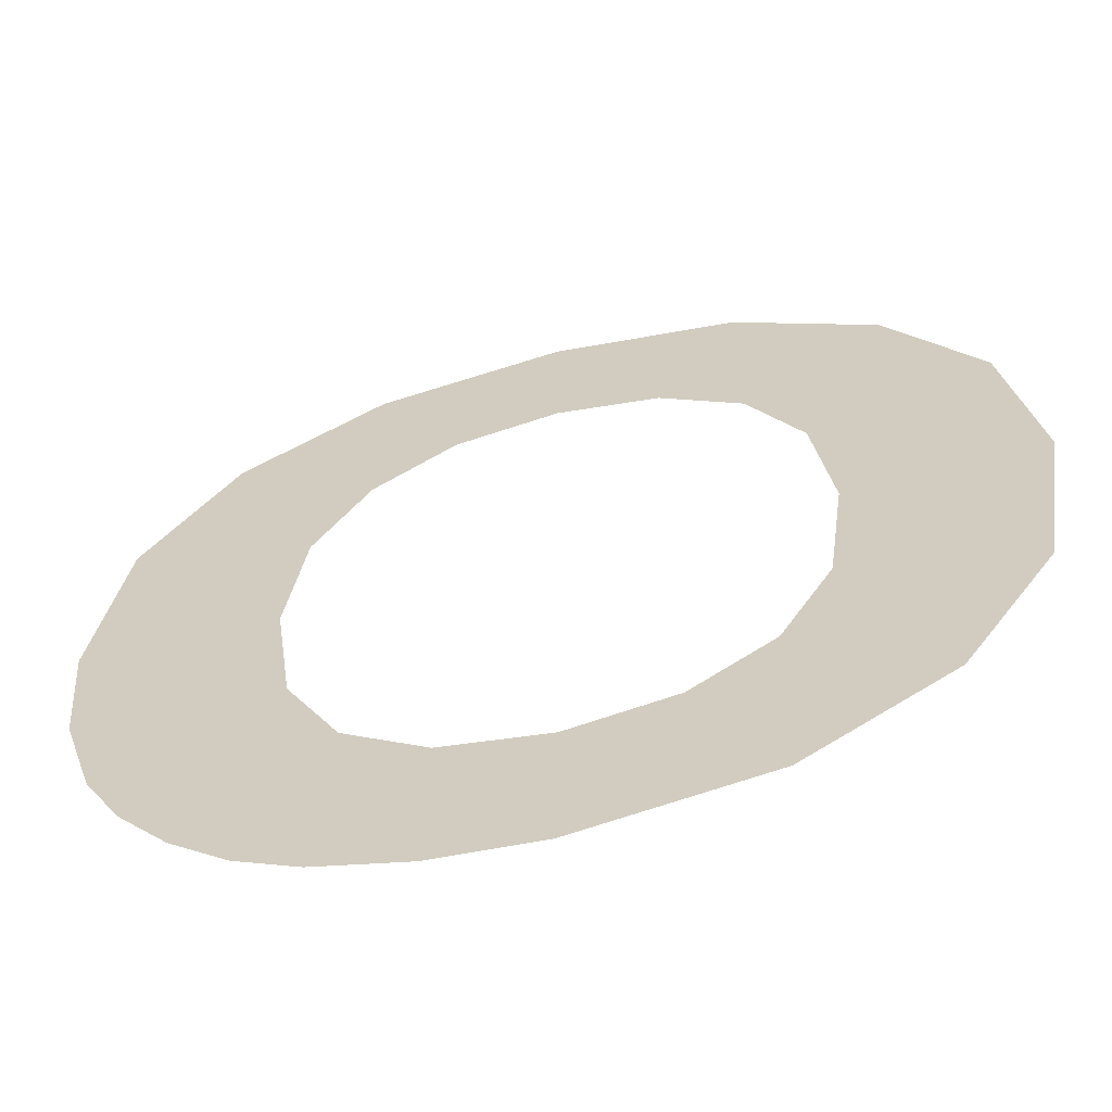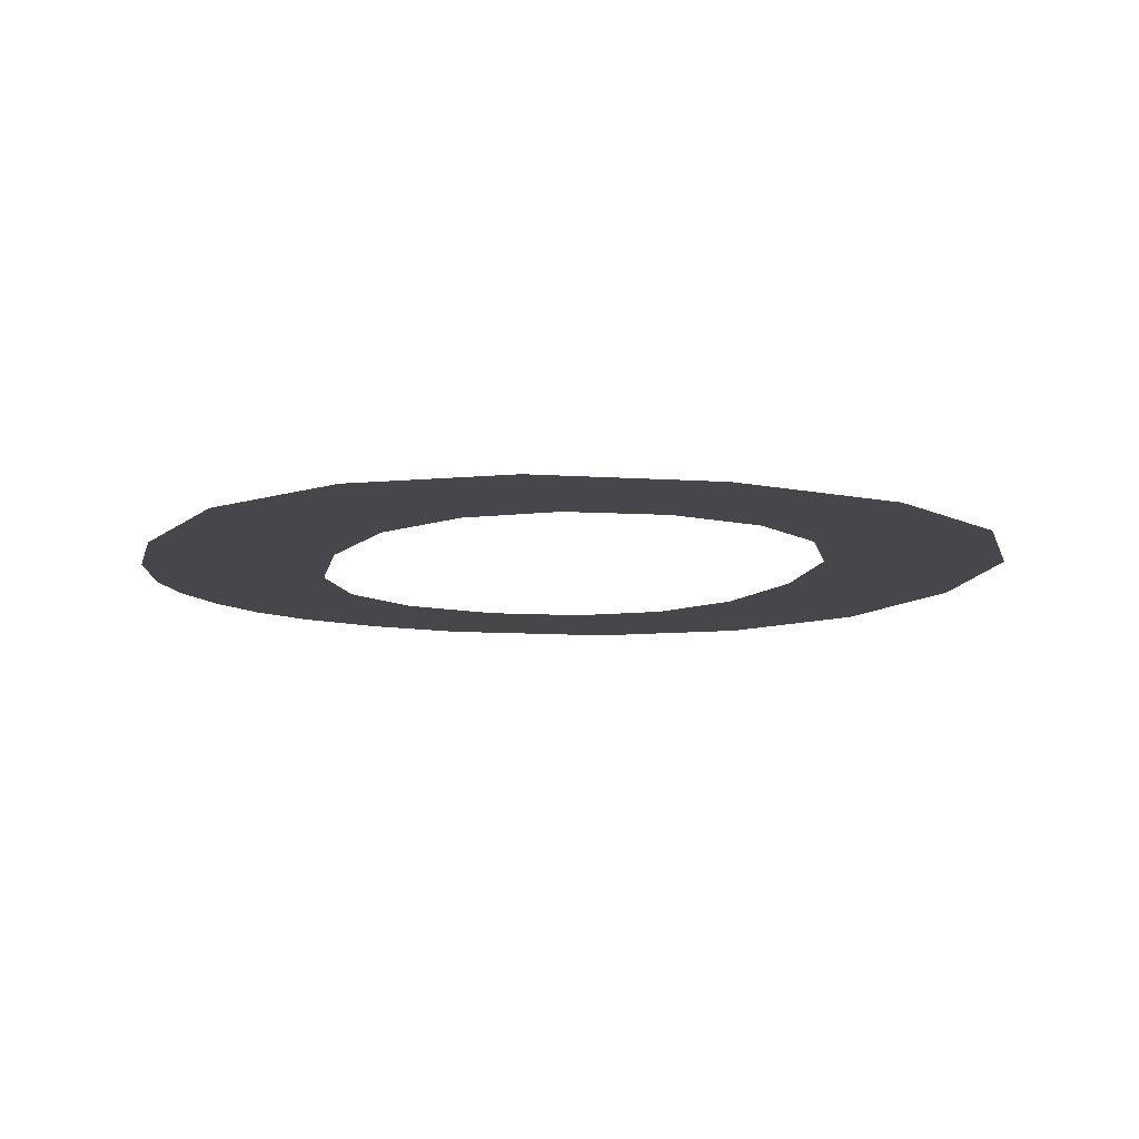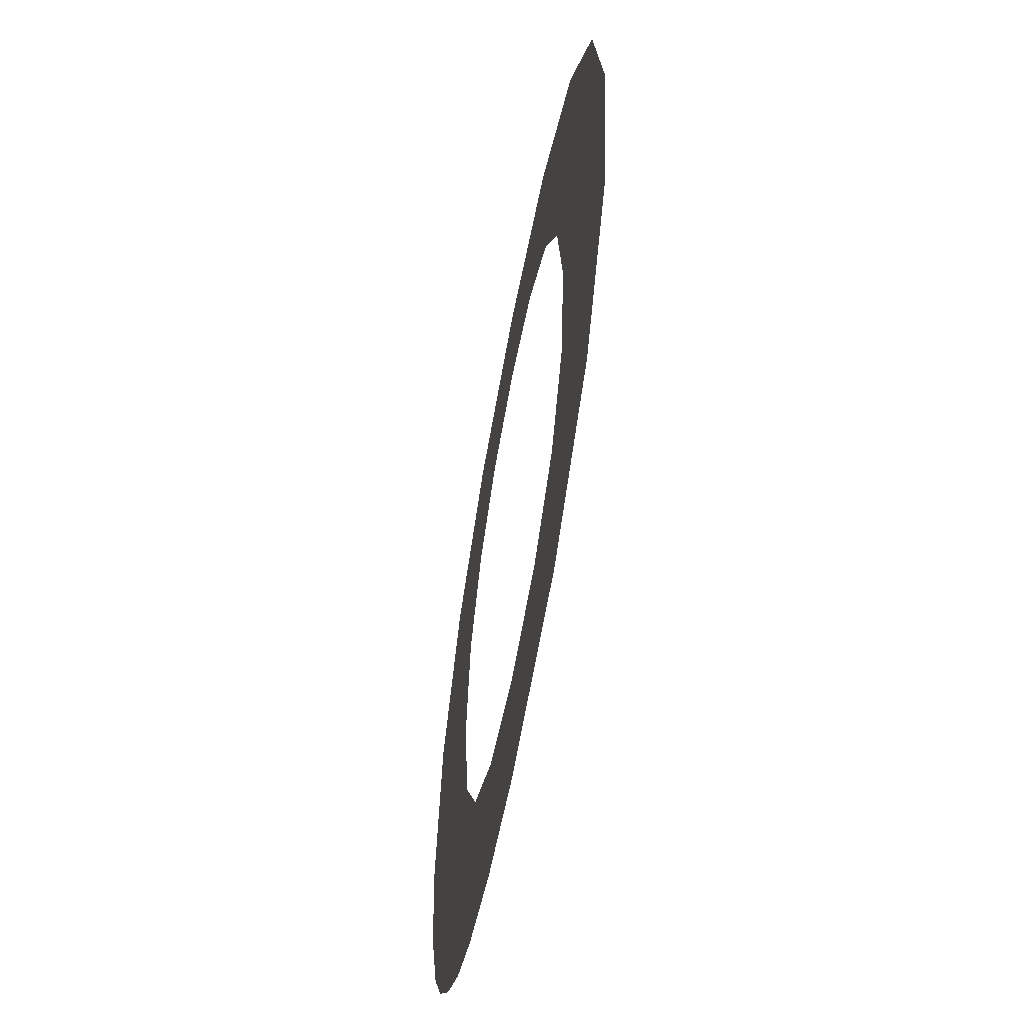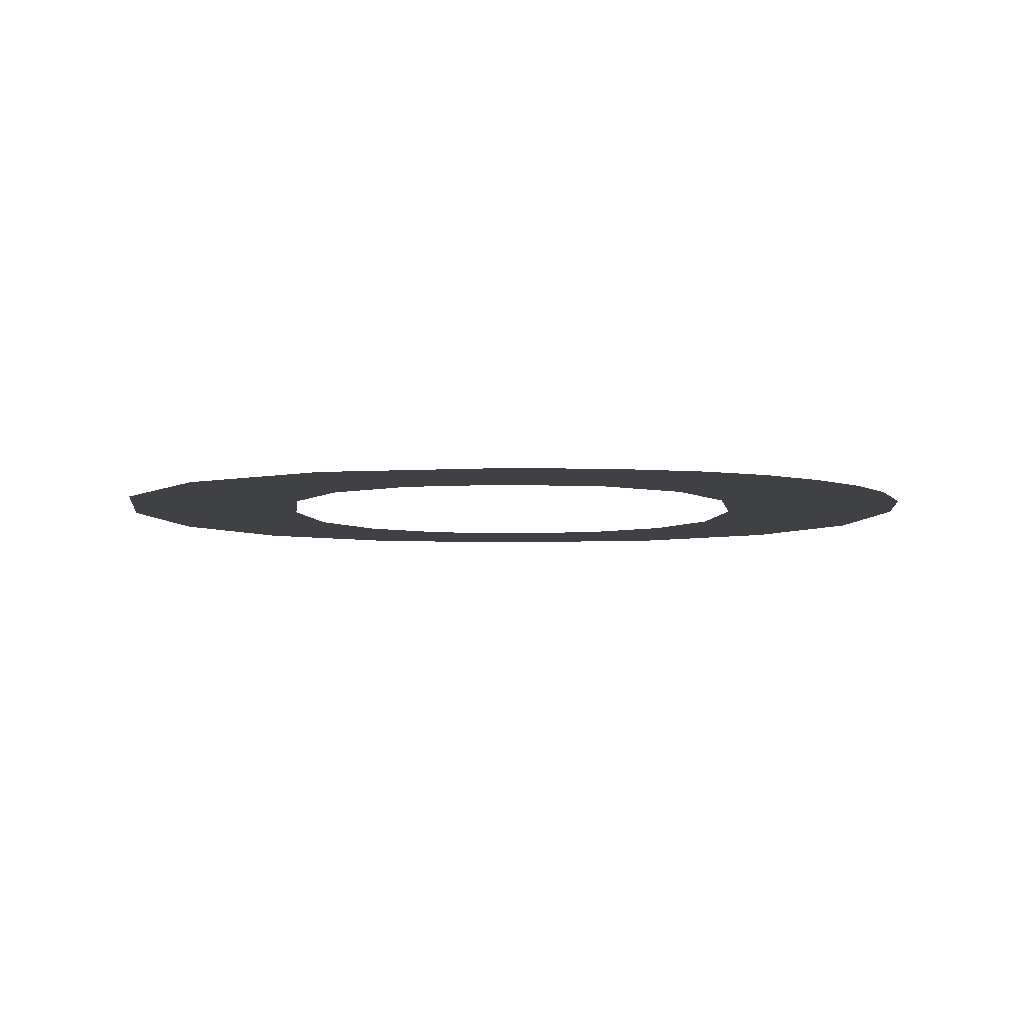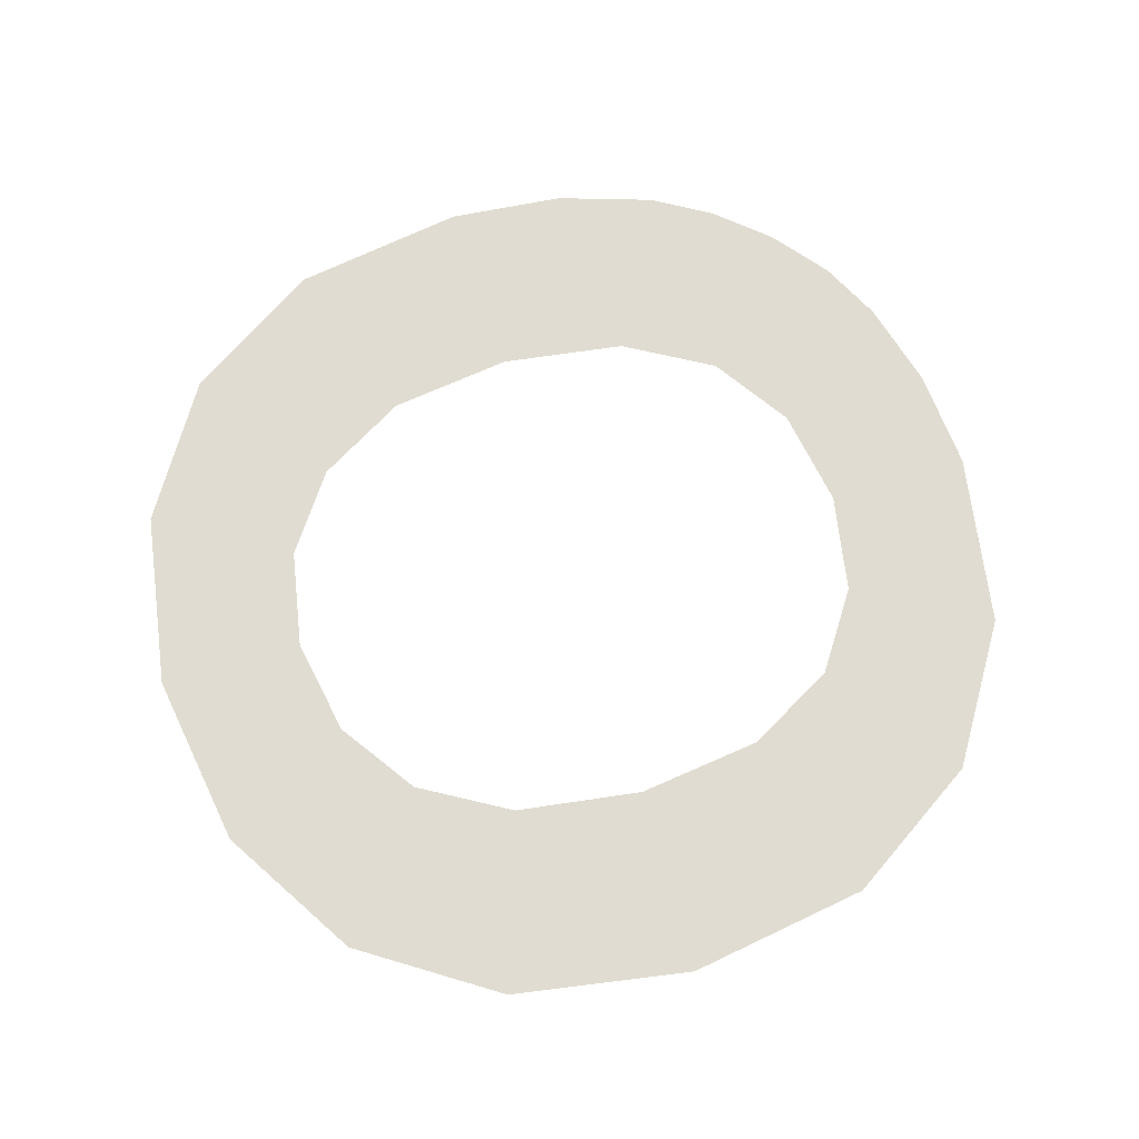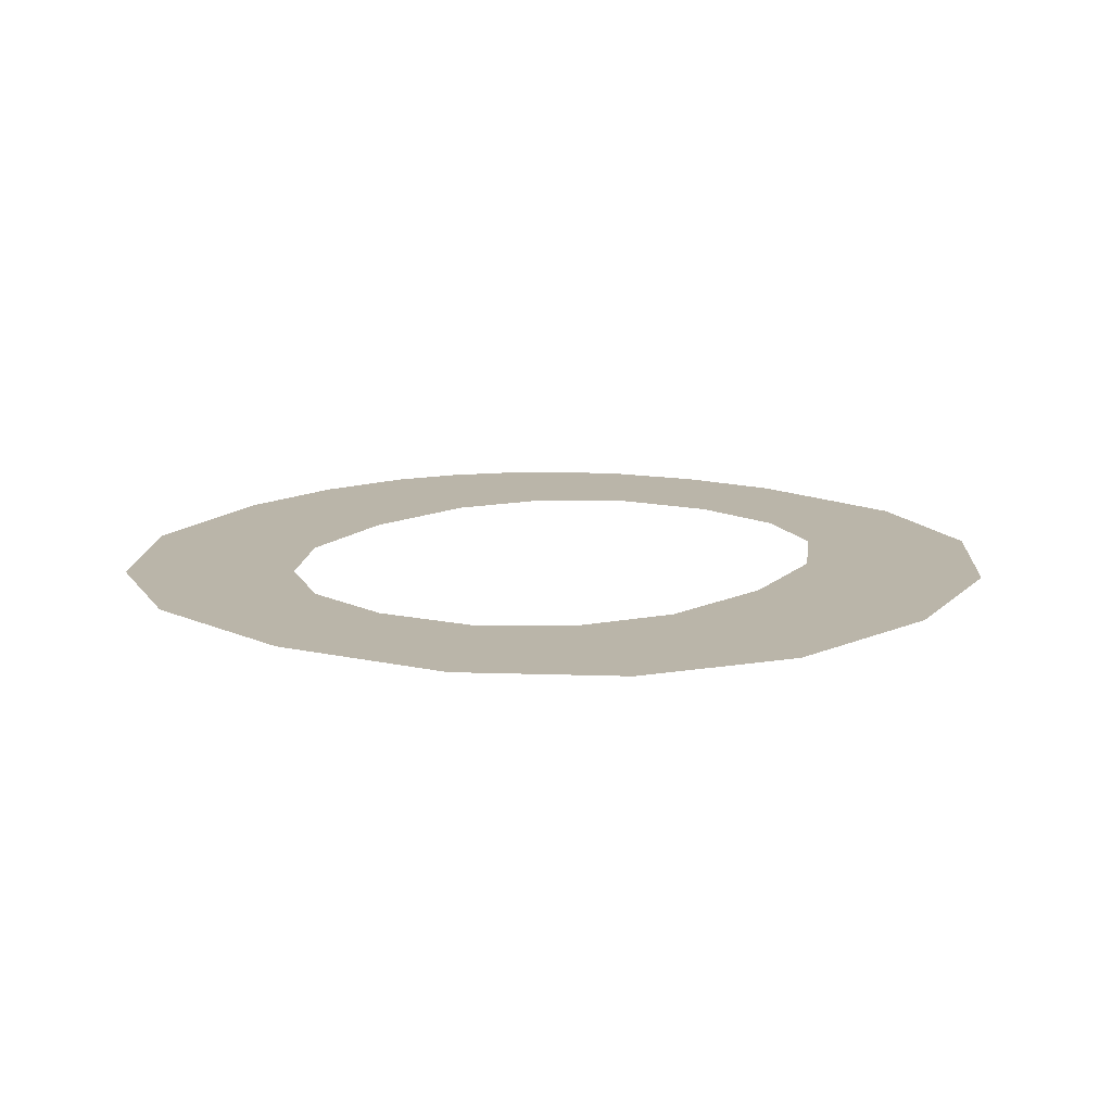
<metadata>
{"format":"obj","ext":"obj","renderer":"f3d","projection":"perspective","resolution":1024,"background":"white","views":[{"elev":-61.8,"azim":14.4,"up":"+Z"},{"elev":-10.6,"azim":-18.5,"up":"+Y"},{"elev":-61.0,"azim":79.5,"up":"+Z"},{"elev":-5.5,"azim":-178.8,"up":"+Y"},{"elev":69.1,"azim":73.6,"up":"+Y"},{"elev":13.6,"azim":36.3,"up":"+Y"}]}
</metadata>
<code>
o #ID1111
v -0.3976 0.7853 0.4197
v -0.3979 0.7853 0.4223
v -0.398 0.7853 0.4199
v -0.3978 0.7853 0.4215
v -0.3975 0.7853 0.4209
v -0.397 0.7853 0.4196
v -0.397 0.7853 0.4205
v -0.3963 0.7853 0.4195
v -0.3963 0.7853 0.4204
v -0.3952 0.7853 0.4197
v -0.3957 0.7853 0.4205
v -0.3952 0.7853 0.4209
v -0.3943 0.7853 0.4202
v -0.3949 0.7853 0.4214
v -0.3948 0.7853 0.4222
v -0.3991 0.7853 0.4215
v -0.3989 0.7853 0.4234
v -0.3991 0.7853 0.4223
v -0.3989 0.7853 0.4209
v -0.3984 0.7853 0.4243
v -0.3986 0.7853 0.4205
v -0.3983 0.7853 0.4202
v -0.3978 0.7853 0.4231
v -0.3975 0.7853 0.4248
v -0.3975 0.7853 0.4236
v -0.397 0.7853 0.424
v -0.3963 0.7853 0.425
v -0.3963 0.7853 0.4241
v -0.3957 0.7853 0.424
v -0.3952 0.7853 0.4248
v -0.3952 0.7853 0.4236
v -0.3949 0.7853 0.4231
v -0.3943 0.7853 0.4243
v -0.3938 0.7853 0.4211
v -0.3938 0.7853 0.4234
v -0.3936 0.7853 0.4223
v -0.3936 0.7853 0.4223
v -0.3938 0.7853 0.4211
v -0.3938 0.7853 0.4234
v -0.3943 0.7853 0.4243
v -0.3943 0.7853 0.4202
v -0.3948 0.7853 0.4222
v -0.3949 0.7853 0.4231
v -0.3952 0.7853 0.4248
v -0.3952 0.7853 0.4236
v -0.3957 0.7853 0.424
v -0.3963 0.7853 0.425
v -0.3963 0.7853 0.4241
v -0.397 0.7853 0.424
v -0.3975 0.7853 0.4248
v -0.3975 0.7853 0.4236
v -0.3978 0.7853 0.4231
v -0.398 0.7853 0.4199
v -0.3983 0.7853 0.4202
v -0.3979 0.7853 0.4223
v -0.3984 0.7853 0.4243
v -0.3986 0.7853 0.4205
v -0.3989 0.7853 0.4209
v -0.3989 0.7853 0.4234
v -0.3991 0.7853 0.4215
v -0.3991 0.7853 0.4223
v -0.3949 0.7853 0.4214
v -0.3952 0.7853 0.4209
v -0.3952 0.7853 0.4197
v -0.3957 0.7853 0.4205
v -0.3963 0.7853 0.4204
v -0.3963 0.7853 0.4195
v -0.397 0.7853 0.4205
v -0.397 0.7853 0.4196
v -0.3975 0.7853 0.4209
v -0.3976 0.7853 0.4197
v -0.3978 0.7853 0.4215
f 1 2 3
f 2 1 4
f 4 1 5
f 5 1 6
f 5 6 7
f 7 6 8
f 7 8 9
f 9 8 10
f 9 10 11
f 11 10 12
f 12 10 13
f 12 13 14
f 14 13 15
f 16 17 18
f 17 16 19
f 17 19 20
f 20 19 21
f 20 21 22
f 20 22 23
f 20 23 24
f 23 22 2
f 2 22 3
f 24 23 25
f 24 25 26
f 24 26 27
f 27 26 28
f 27 28 29
f 27 29 30
f 30 29 31
f 30 31 32
f 30 32 33
f 33 32 15
f 33 15 13
f 33 13 34
f 33 34 35
f 35 34 36
f 37 38 39
f 39 38 40
f 38 41 40
f 41 42 40
f 42 43 40
f 40 43 44
f 43 45 44
f 45 46 44
f 44 46 47
f 46 48 47
f 48 49 47
f 47 49 50
f 49 51 50
f 51 52 50
f 53 54 55
f 55 54 52
f 50 52 56
f 52 54 56
f 54 57 56
f 57 58 56
f 56 58 59
f 58 60 59
f 61 59 60
f 42 41 62
f 62 41 63
f 41 64 63
f 63 64 65
f 65 64 66
f 64 67 66
f 66 67 68
f 67 69 68
f 68 69 70
f 69 71 70
f 70 71 72
f 72 71 55
f 53 55 71

</code>
